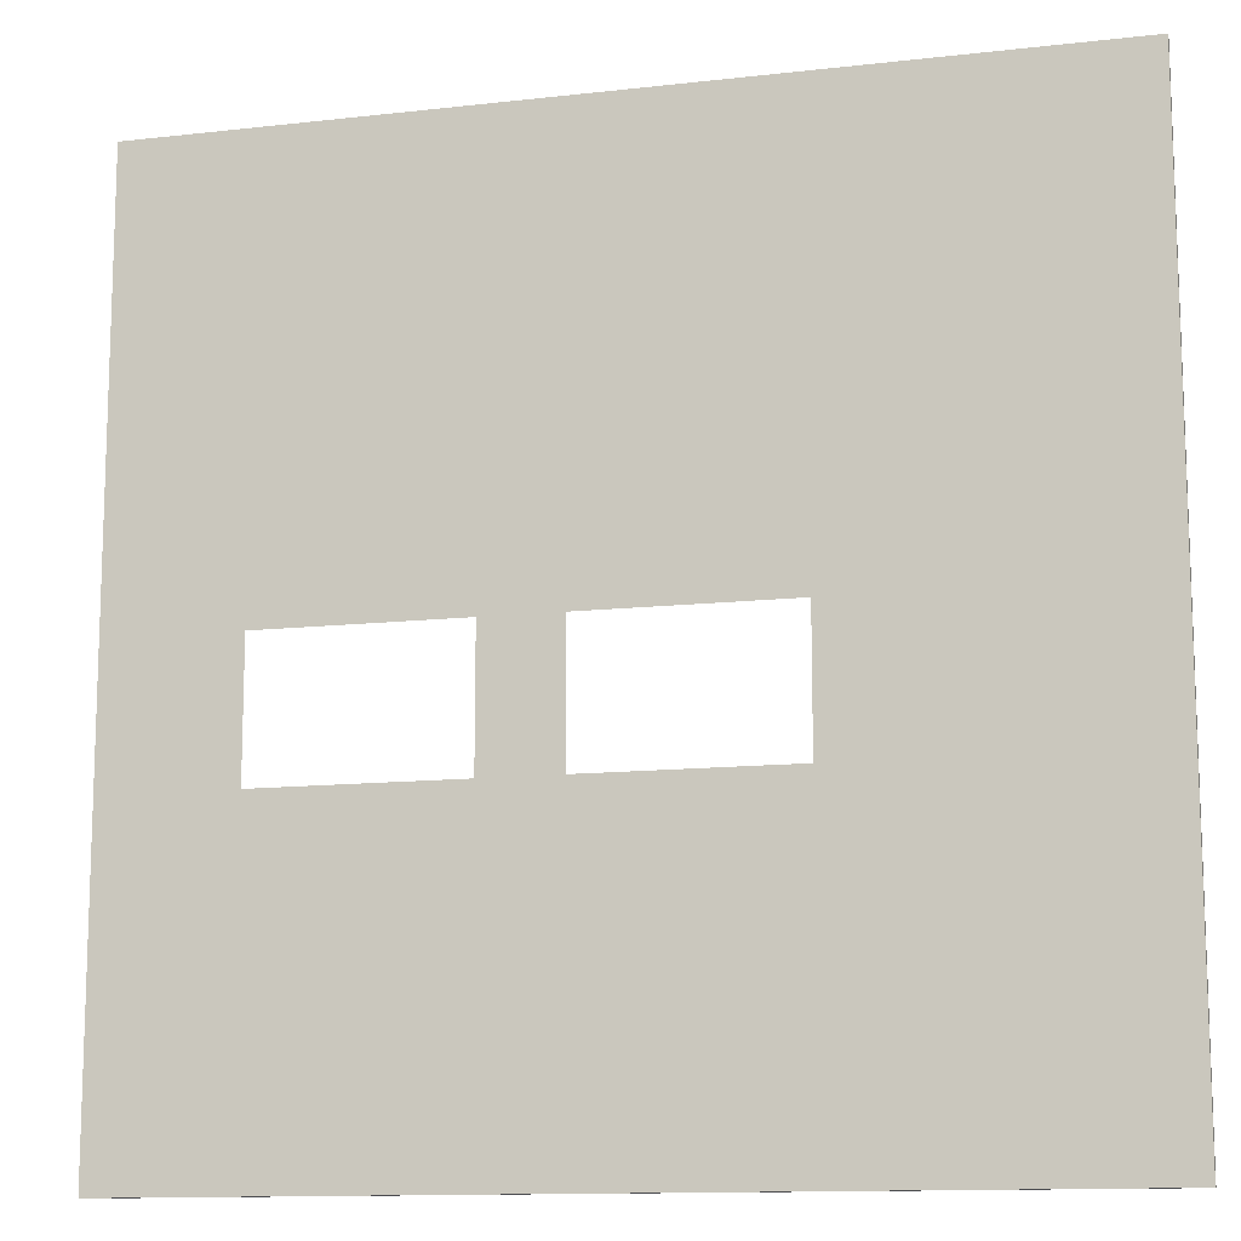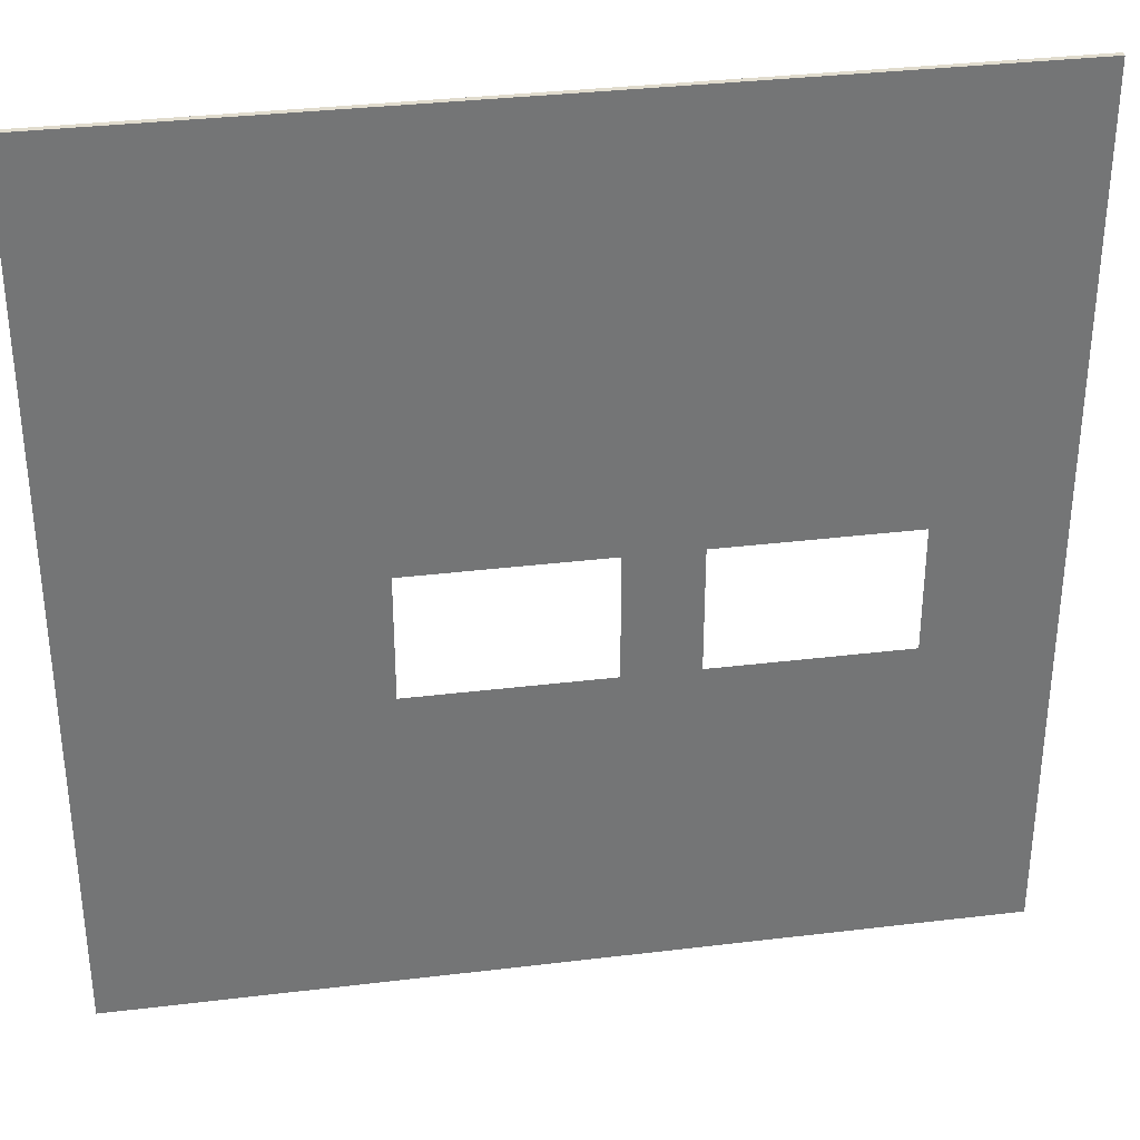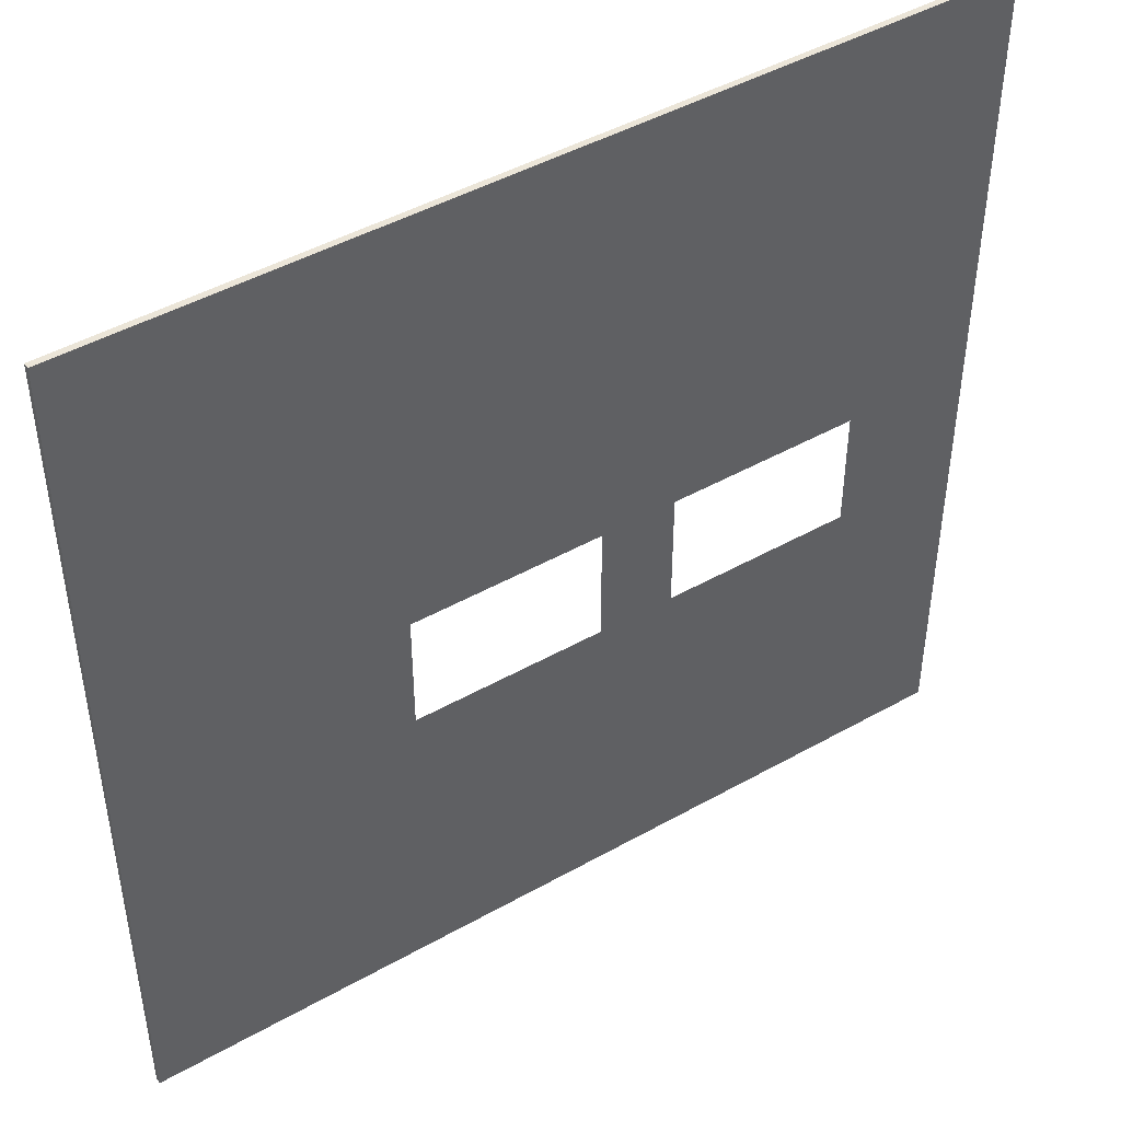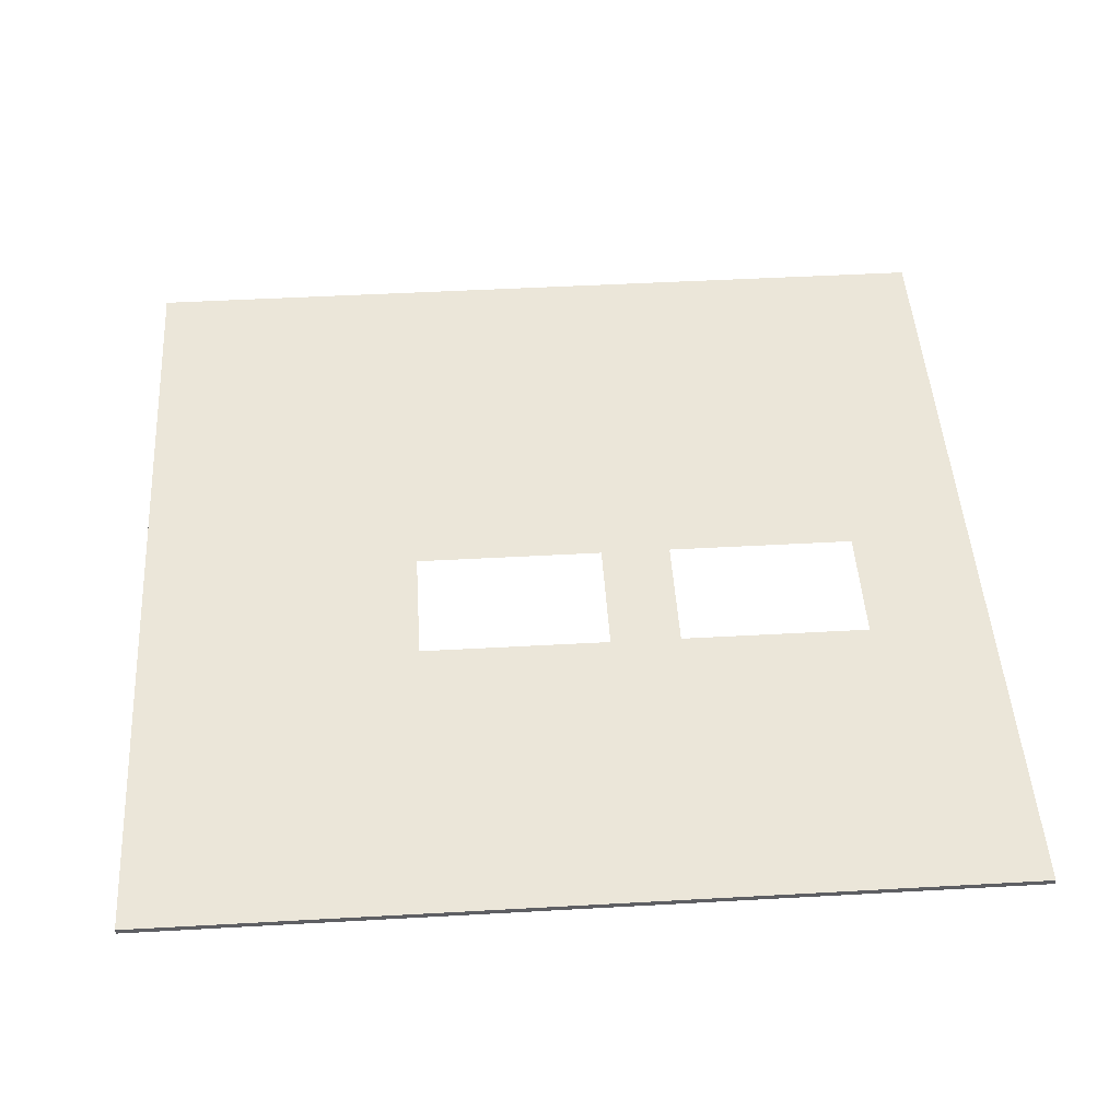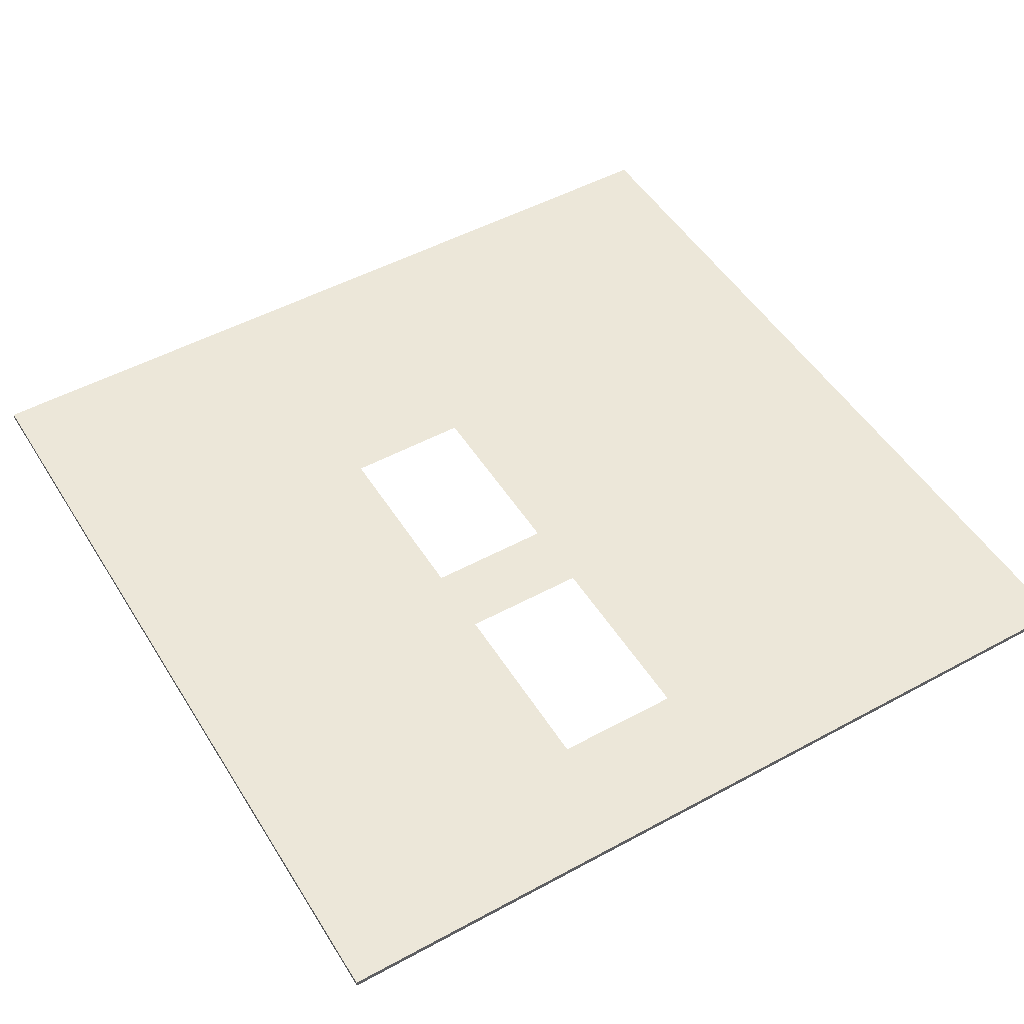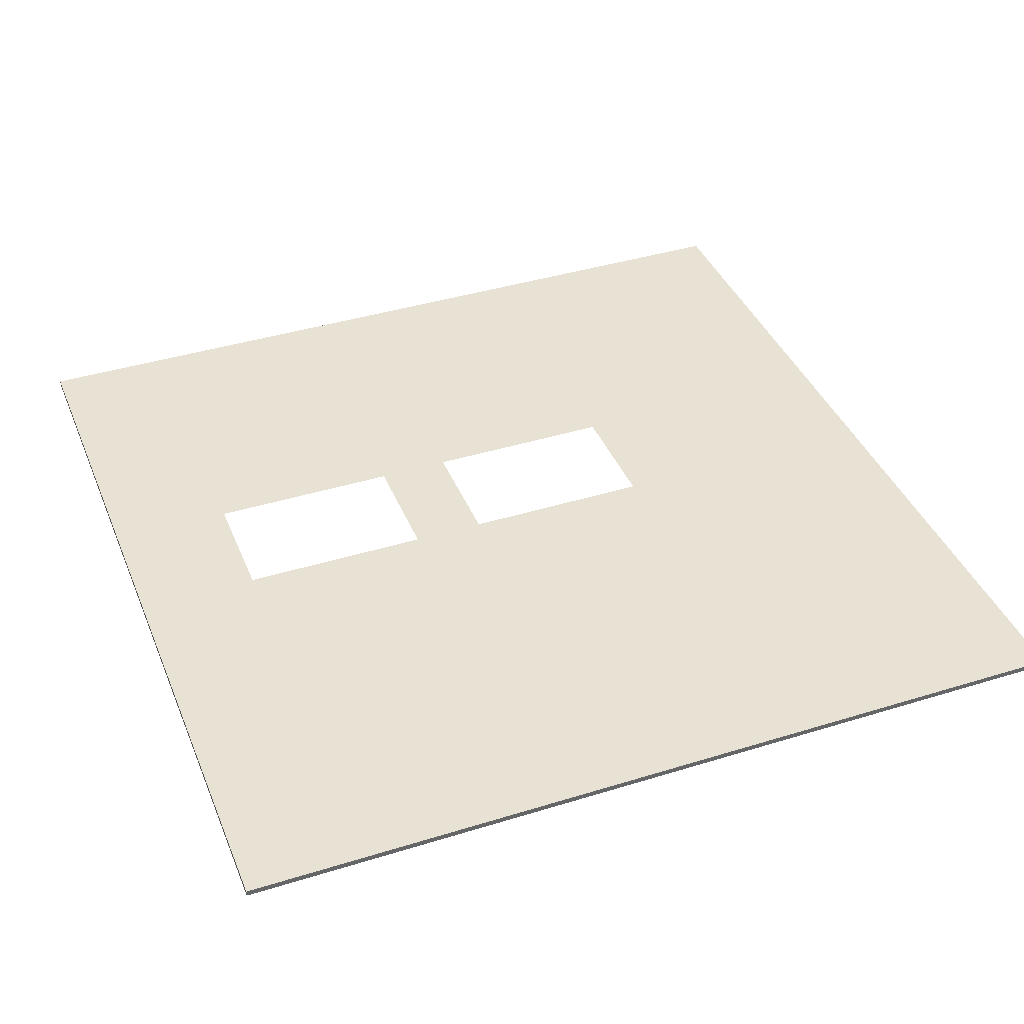
<metadata>
{"format":"obj","ext":"obj","renderer":"f3d","projection":"perspective","resolution":1024,"background":"white","views":[{"elev":-12.5,"azim":-165.0,"up":"+Y"},{"elev":34.0,"azim":-9.3,"up":"+Y"},{"elev":45.9,"azim":-32.9,"up":"+Y"},{"elev":47.5,"azim":-3.6,"up":"+Z"},{"elev":49.8,"azim":59.1,"up":"+Z"},{"elev":39.8,"azim":159.0,"up":"+Z"}]}
</metadata>
<code>
o Cube_1_34
v -1679 -1070 1280
v -1679 -1070 1280
v -1679 -1070 1280
v -1679 1930 1280
v -1679 1930 1280
v -1679 1930 1280
v -1679 -1070 1300
v -1679 -1070 1300
v -1679 -1070 1300
v -1679 1930 1300
v -1679 1930 1300
v -1679 1930 1300
v 1321 -1070 1300
v 1321 -1070 1300
v 1321 -1070 1300
v 1321 1930 1300
v 1321 1930 1300
v 1321 1930 1300
v 1321 -1070 1280
v 1321 -1070 1280
v 1321 -1070 1280
v 1321 1930 1280
v 1321 1930 1280
v 1321 1930 1280
v -25.35 465.6 1300
v -25.35 20.57 1300
v -697.9 465.6 1300
v -697.9 20.57 1300
v 894.2 465.6 1300
v 894.2 20.57 1300
v 221.6 465.6 1300
v 221.6 20.57 1300
v -25.35 465.6 1280
v -25.35 20.57 1280
v -697.9 465.6 1280
v -697.9 20.57 1280
v 894.2 465.6 1280
v 894.2 20.57 1280
v 221.6 465.6 1280
v 221.6 20.57 1280
f 7 10 5 2
f 32 8 14 30
f 17 29 30 14
f 25 26 32 31
f 31 29 17 11
f 8 32 26
f 8 26 28
f 27 11 8 28
f 11 27 25
f 25 31 11
f 19 22 16 13
f 1 36 34
f 4 35 36 1
f 1 34 40
f 33 39 40 34
f 20 1 40 38
f 33 35 4 23
f 39 33 23
f 37 23 20 38
f 37 39 23
f 12 18 24 6
f 15 9 3 21

</code>
